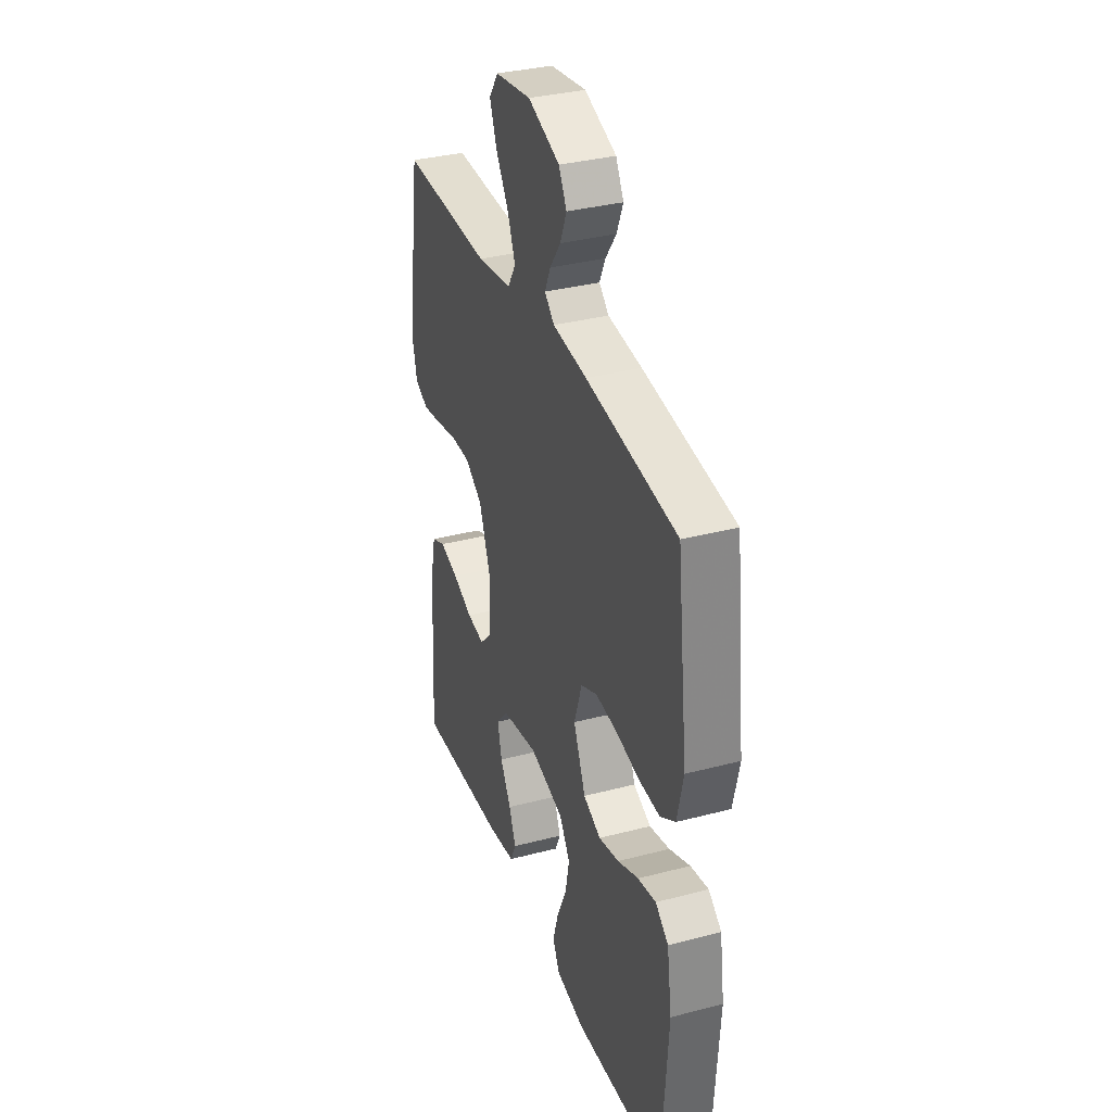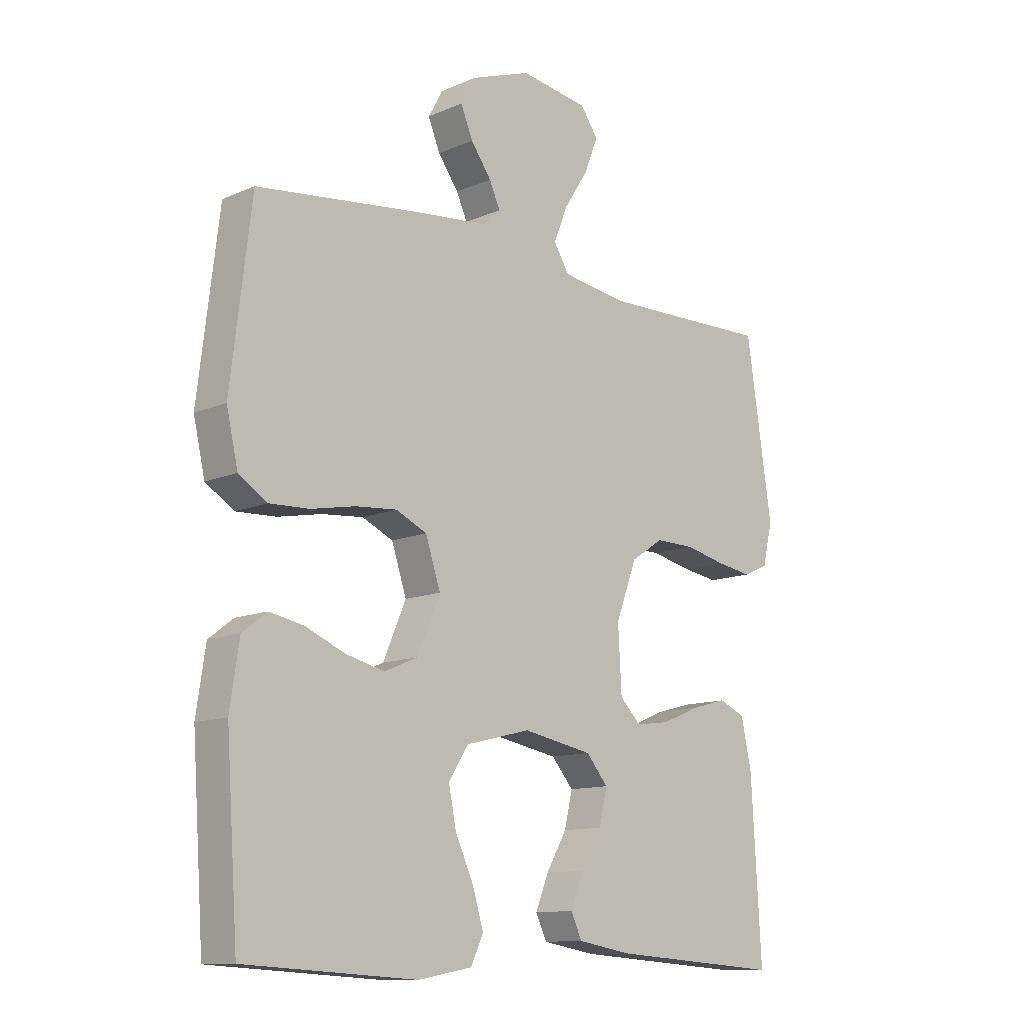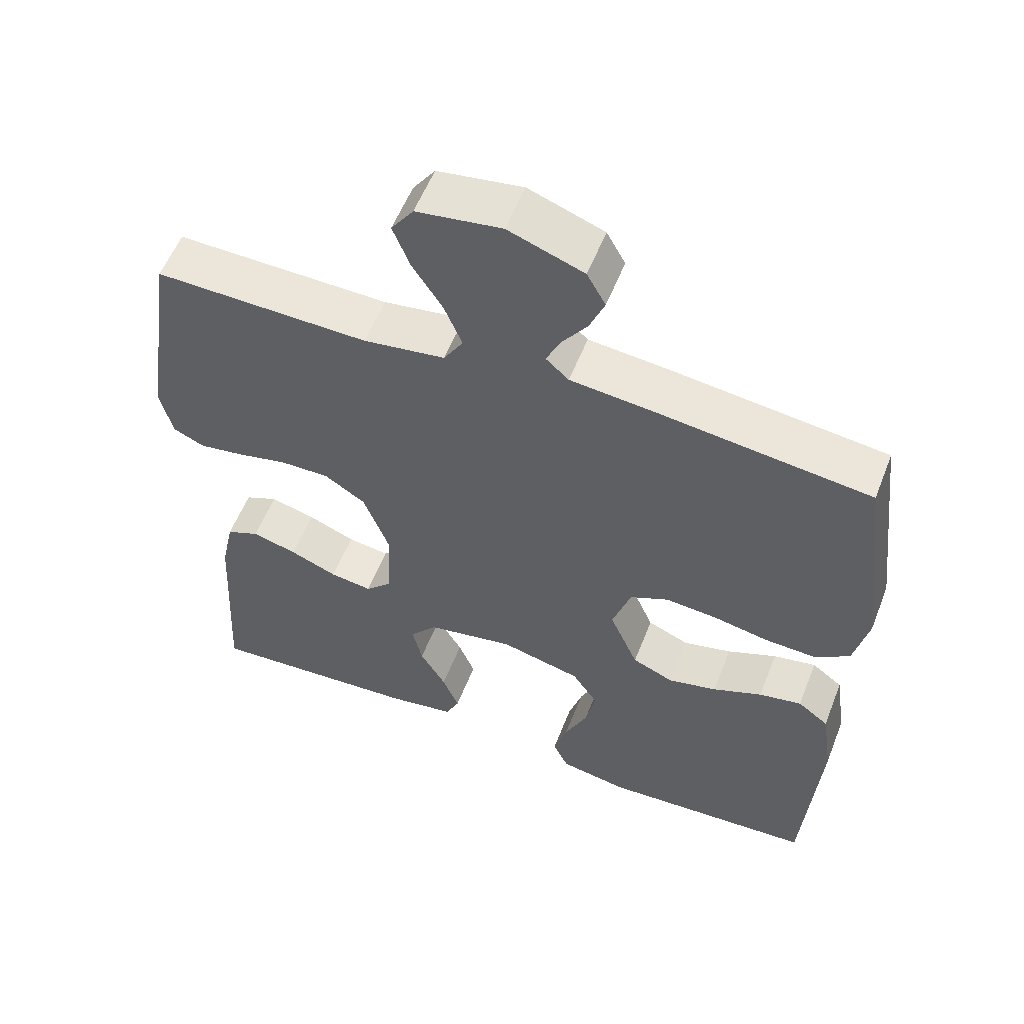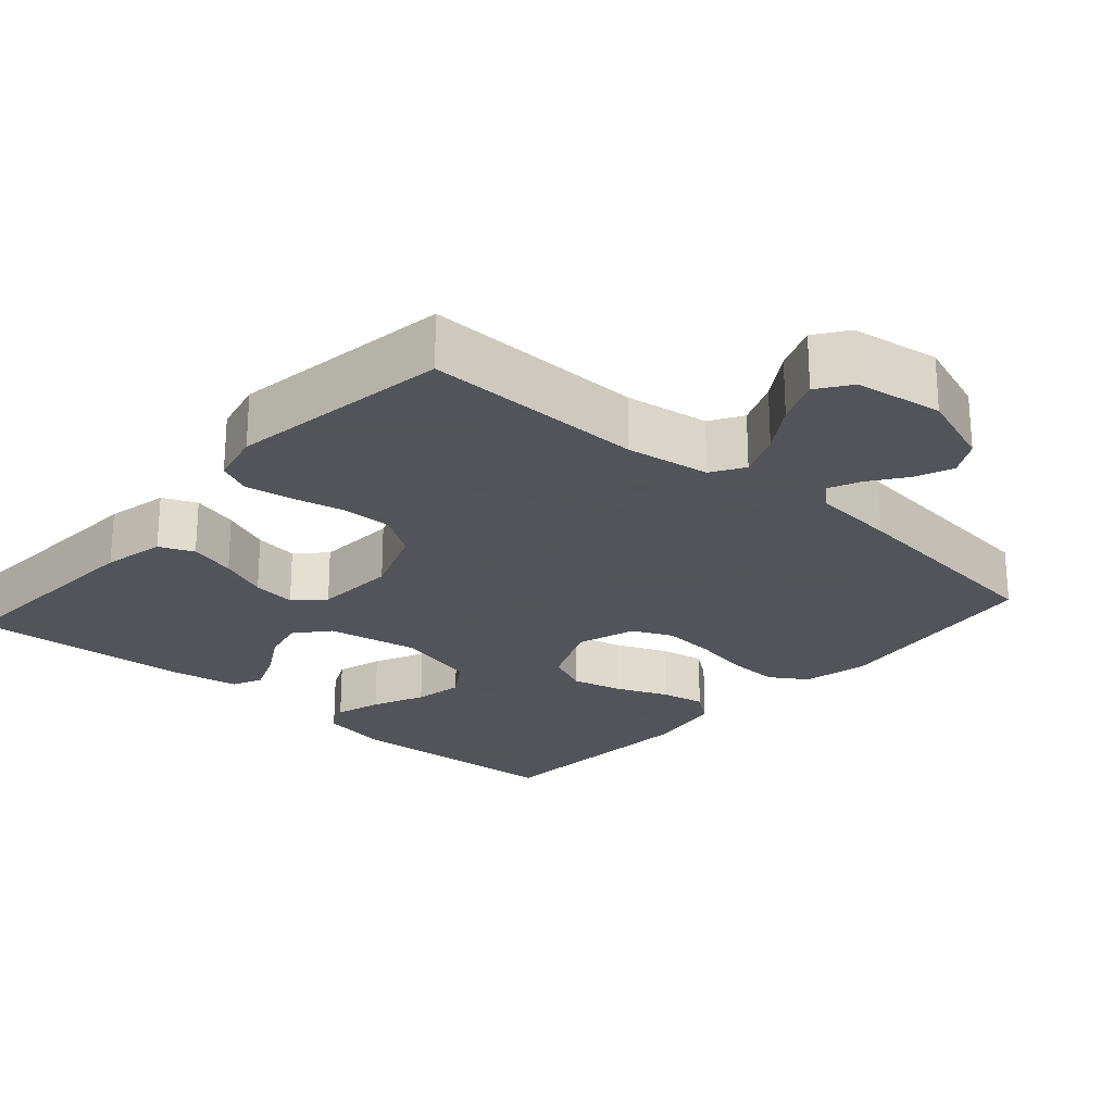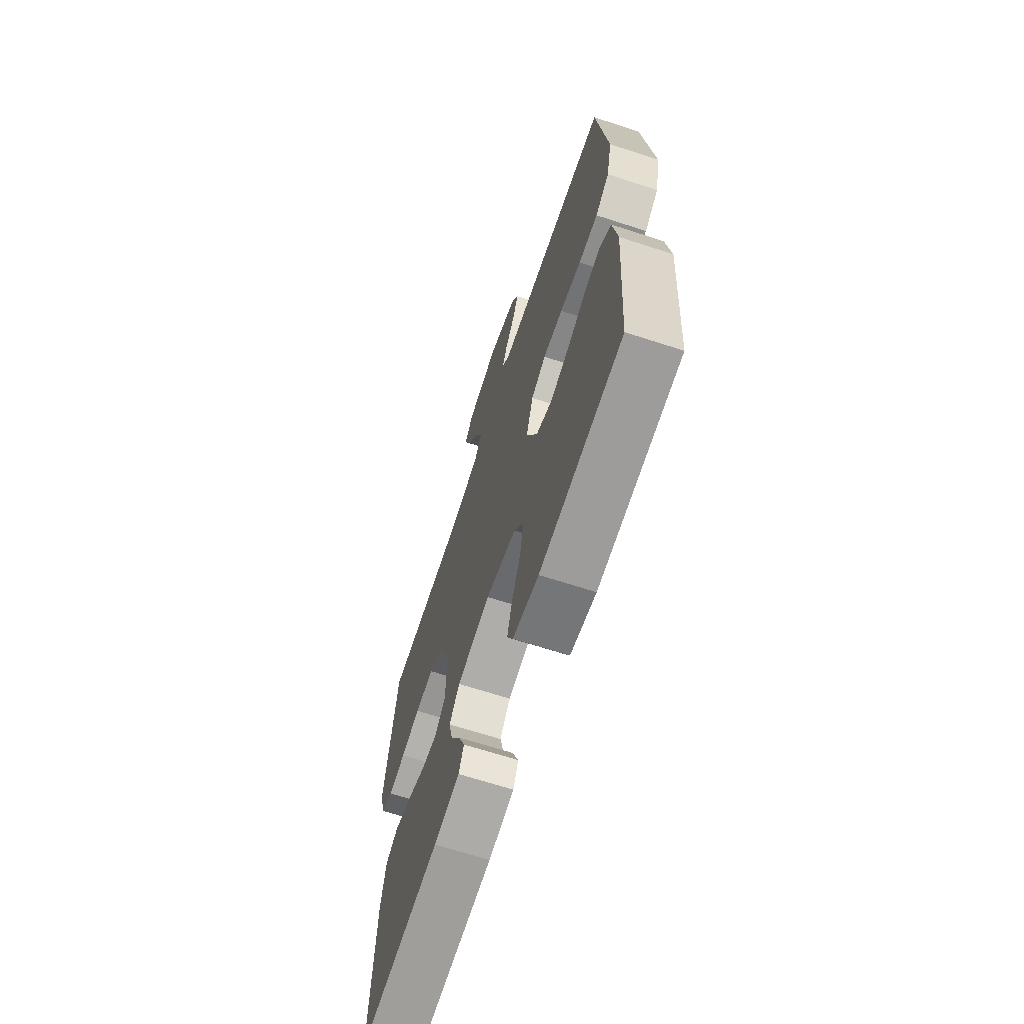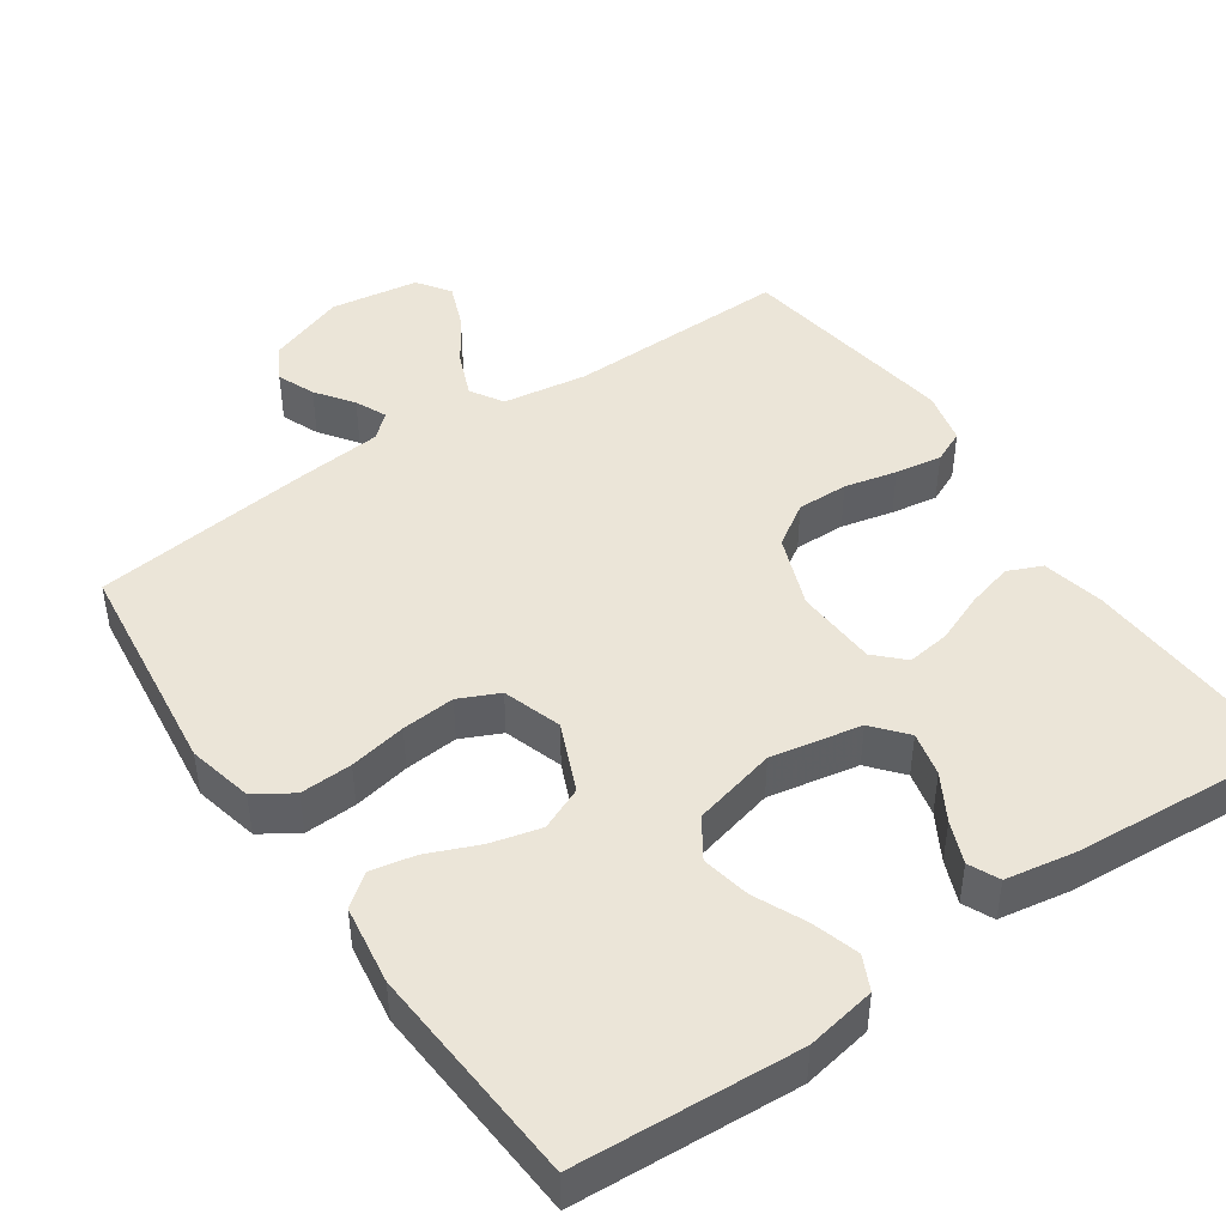
<metadata>
{"format":"obj","ext":"obj","renderer":"f3d","projection":"perspective","resolution":1024,"background":"white","views":[{"elev":34.5,"azim":70.6,"up":"+Z"},{"elev":-11.9,"azim":135.8,"up":"+Z"},{"elev":56.4,"azim":21.3,"up":"+Z"},{"elev":-23.9,"azim":-41.4,"up":"+Y"},{"elev":-66.8,"azim":71.9,"up":"+Z"},{"elev":45.6,"azim":145.6,"up":"+Y"}]}
</metadata>
<code>
v -0.5 0.07 0.5
v -0.2 0.07 0.494
v -0.086 0.07 0.511
v -0.059 0.07 0.555
v -0.084 0.07 0.616
v -0.126 0.07 0.681
v -0.15 0.07 0.742
v -0.119 0.07 0.786
v 0 0.07 0.804
v 0.105 0.07 0.766
v 0.131 0.07 0.719
v 0.11 0.07 0.668
v 0.074 0.07 0.618
v 0.055 0.07 0.576
v 0.087 0.07 0.547
v 0.2 0.07 0.536
v 0.5 0.07 0.5
v 0.536 0.07 0.2
v 0.516 0.07 0.112
v 0.466 0.07 0.08
v 0.396 0.07 0.083
v 0.319 0.07 0.098
v 0.247 0.07 0.104
v 0.193 0.07 0.079
v 0.167 0.07 0
v 0.207 0.07 -0.093
v 0.265 0.07 -0.118
v 0.333 0.07 -0.101
v 0.402 0.07 -0.072
v 0.462 0.07 -0.06
v 0.505 0.07 -0.093
v 0.521 0.07 -0.2
v 0.5 0.07 -0.5
v 0.2 0.07 -0.518
v 0.106 0.07 -0.501
v 0.084 0.07 -0.455
v 0.103 0.07 -0.392
v 0.135 0.07 -0.322
v 0.148 0.07 -0.256
v 0.113 0.07 -0.203
v 0 0.07 -0.175
v -0.122 0.07 -0.198
v -0.16 0.07 -0.243
v -0.146 0.07 -0.303
v -0.11 0.07 -0.365
v -0.087 0.07 -0.422
v -0.106 0.07 -0.463
v -0.2 0.07 -0.479
v -0.5 0.07 -0.5
v -0.483 0.07 -0.2
v -0.465 0.07 -0.116
v -0.419 0.07 -0.096
v -0.356 0.07 -0.113
v -0.29 0.07 -0.14
v -0.231 0.07 -0.148
v -0.194 0.07 -0.111
v -0.188 0.07 0
v -0.225 0.07 0.098
v -0.282 0.07 0.135
v -0.351 0.07 0.134
v -0.421 0.07 0.118
v -0.484 0.07 0.108
v -0.528 0.07 0.128
v -0.545 0.07 0.2
v -0.5 0 0.5
v -0.2 0 0.494
v -0.086 0 0.511
v -0.059 0 0.555
v -0.084 0 0.616
v -0.126 0 0.681
v -0.15 0 0.742
v -0.119 0 0.786
v 0 0 0.804
v 0.105 0 0.766
v 0.131 0 0.719
v 0.11 0 0.668
v 0.074 0 0.618
v 0.055 0 0.576
v 0.087 0 0.547
v 0.2 0 0.536
v 0.5 0 0.5
v 0.536 0 0.2
v 0.516 0 0.112
v 0.466 0 0.08
v 0.396 0 0.083
v 0.319 0 0.098
v 0.247 0 0.104
v 0.193 0 0.079
v 0.167 0 0
v 0.207 0 -0.093
v 0.265 0 -0.118
v 0.333 0 -0.101
v 0.402 0 -0.072
v 0.462 0 -0.06
v 0.505 0 -0.093
v 0.521 0 -0.2
v 0.5 0 -0.5
v 0.2 0 -0.518
v 0.106 0 -0.501
v 0.084 0 -0.455
v 0.103 0 -0.392
v 0.135 0 -0.322
v 0.148 0 -0.256
v 0.113 0 -0.203
v 0 0 -0.175
v -0.122 0 -0.198
v -0.16 0 -0.243
v -0.146 0 -0.303
v -0.11 0 -0.365
v -0.087 0 -0.422
v -0.106 0 -0.463
v -0.2 0 -0.479
v -0.5 0 -0.5
v -0.483 0 -0.2
v -0.465 0 -0.116
v -0.419 0 -0.096
v -0.356 0 -0.113
v -0.29 0 -0.14
v -0.231 0 -0.148
v -0.194 0 -0.111
v -0.188 0 0
v -0.225 0 0.098
v -0.282 0 0.135
v -0.351 0 0.134
v -0.421 0 0.118
v -0.484 0 0.108
v -0.528 0 0.128
v -0.545 0 0.2
f 63 64 1 2
f 60 61 62 63
f 60 63 2 3
f 59 60 3
f 58 59 3 4
f 57 58 4
f 56 57 4
f 51 52 53 54
f 49 50 51 54
f 49 54 55
f 48 49 55 56
f 44 45 46 47
f 44 47 48 56
f 35 36 37 38
f 35 38 39
f 34 35 39
f 33 34 39
f 32 33 39 40
f 28 29 30 31
f 27 28 31 32
f 19 20 21 22
f 19 22 23
f 18 19 23
f 15 16 17 18
f 15 18 23
f 14 15 23 24
f 10 11 12 13
f 10 13 14
f 9 10 14
f 8 9 14
f 5 6 7 8
f 4 5 8 14
f 43 44 56
f 42 43 56 4
f 41 42 4 14
f 27 32 40 41
f 26 27 41
f 25 26 41
f 14 24 25 41
f 66 65 128 127
f 127 126 125 124
f 67 66 127 124
f 67 124 123
f 68 67 123 122
f 68 122 121
f 68 121 120
f 118 117 116 115
f 118 115 114 113
f 119 118 113
f 120 119 113 112
f 111 110 109 108
f 120 112 111 108
f 102 101 100 99
f 103 102 99
f 103 99 98
f 103 98 97
f 104 103 97 96
f 95 94 93 92
f 96 95 92 91
f 86 85 84 83
f 87 86 83
f 87 83 82
f 82 81 80 79
f 87 82 79
f 88 87 79 78
f 77 76 75 74
f 78 77 74
f 78 74 73
f 78 73 72
f 72 71 70 69
f 78 72 69 68
f 120 108 107
f 68 120 107 106
f 78 68 106 105
f 105 104 96 91
f 105 91 90
f 105 90 89
f 105 89 88 78
f 1 65 66 2
f 2 66 67 3
f 3 67 68 4
f 4 68 69 5
f 5 69 70 6
f 6 70 71 7
f 7 71 72 8
f 8 72 73 9
f 9 73 74 10
f 10 74 75 11
f 11 75 76 12
f 12 76 77 13
f 13 77 78 14
f 14 78 79 15
f 15 79 80 16
f 16 80 81 17
f 17 81 82 18
f 18 82 83 19
f 19 83 84 20
f 20 84 85 21
f 21 85 86 22
f 22 86 87 23
f 23 87 88 24
f 24 88 89 25
f 25 89 90 26
f 26 90 91 27
f 27 91 92 28
f 28 92 93 29
f 29 93 94 30
f 30 94 95 31
f 31 95 96 32
f 32 96 97 33
f 33 97 98 34
f 34 98 99 35
f 35 99 100 36
f 36 100 101 37
f 37 101 102 38
f 38 102 103 39
f 39 103 104 40
f 40 104 105 41
f 41 105 106 42
f 42 106 107 43
f 43 107 108 44
f 44 108 109 45
f 45 109 110 46
f 46 110 111 47
f 47 111 112 48
f 48 112 113 49
f 49 113 114 50
f 50 114 115 51
f 51 115 116 52
f 52 116 117 53
f 53 117 118 54
f 54 118 119 55
f 55 119 120 56
f 56 120 121 57
f 57 121 122 58
f 58 122 123 59
f 59 123 124 60
f 60 124 125 61
f 61 125 126 62
f 62 126 127 63
f 63 127 128 64
f 64 128 65 1

</code>
